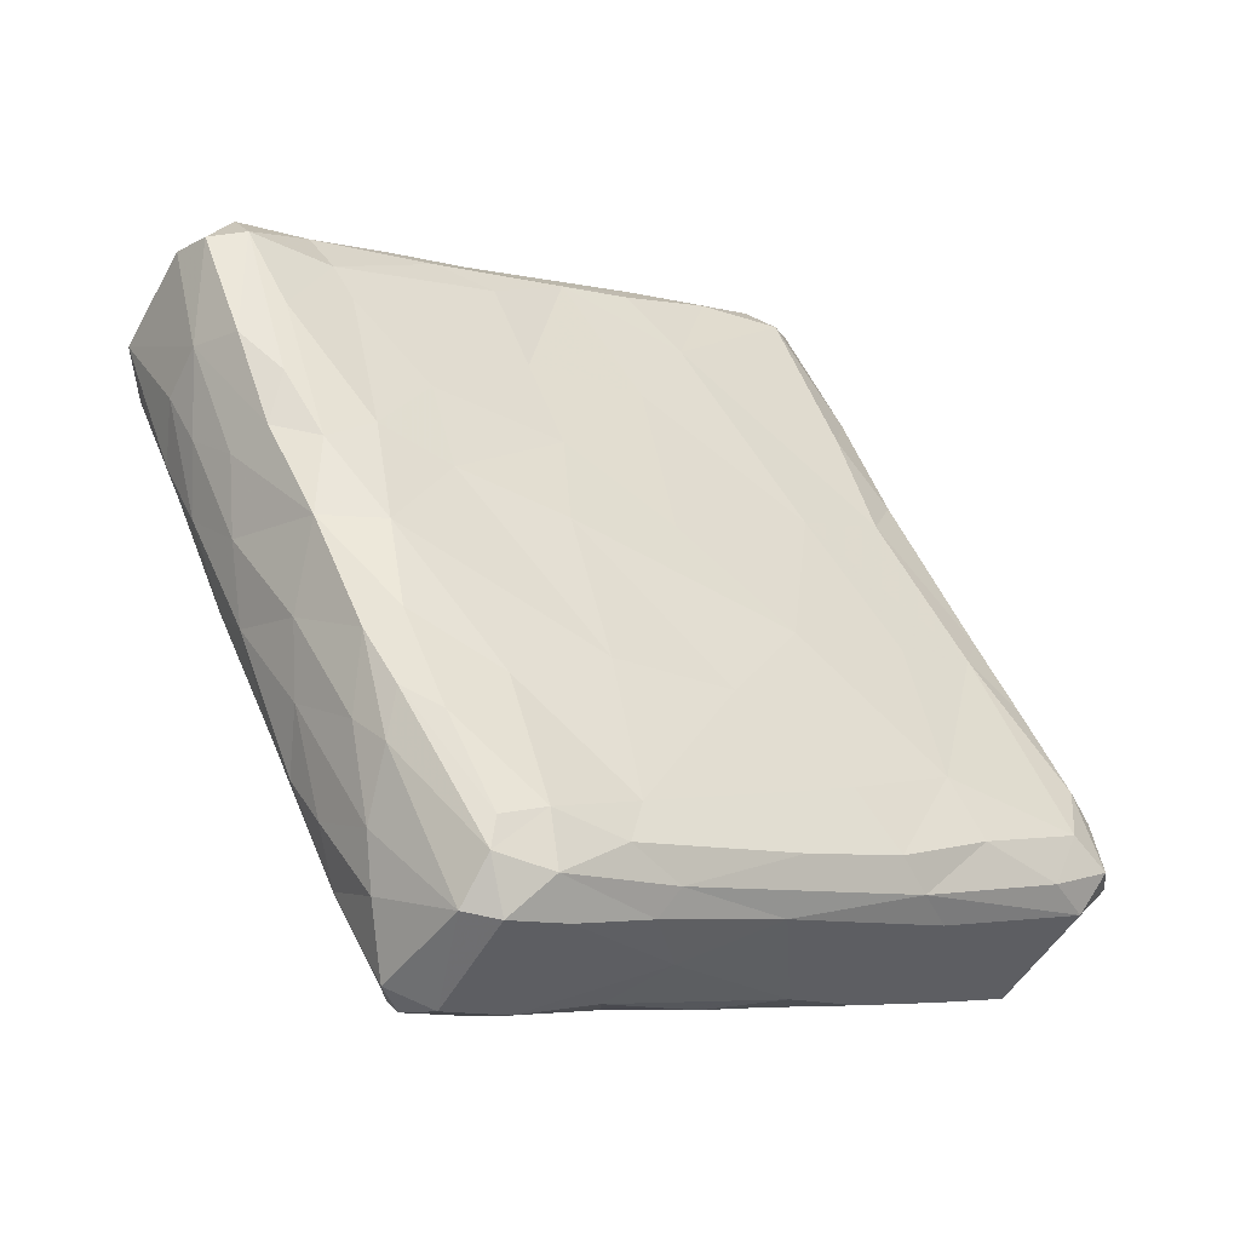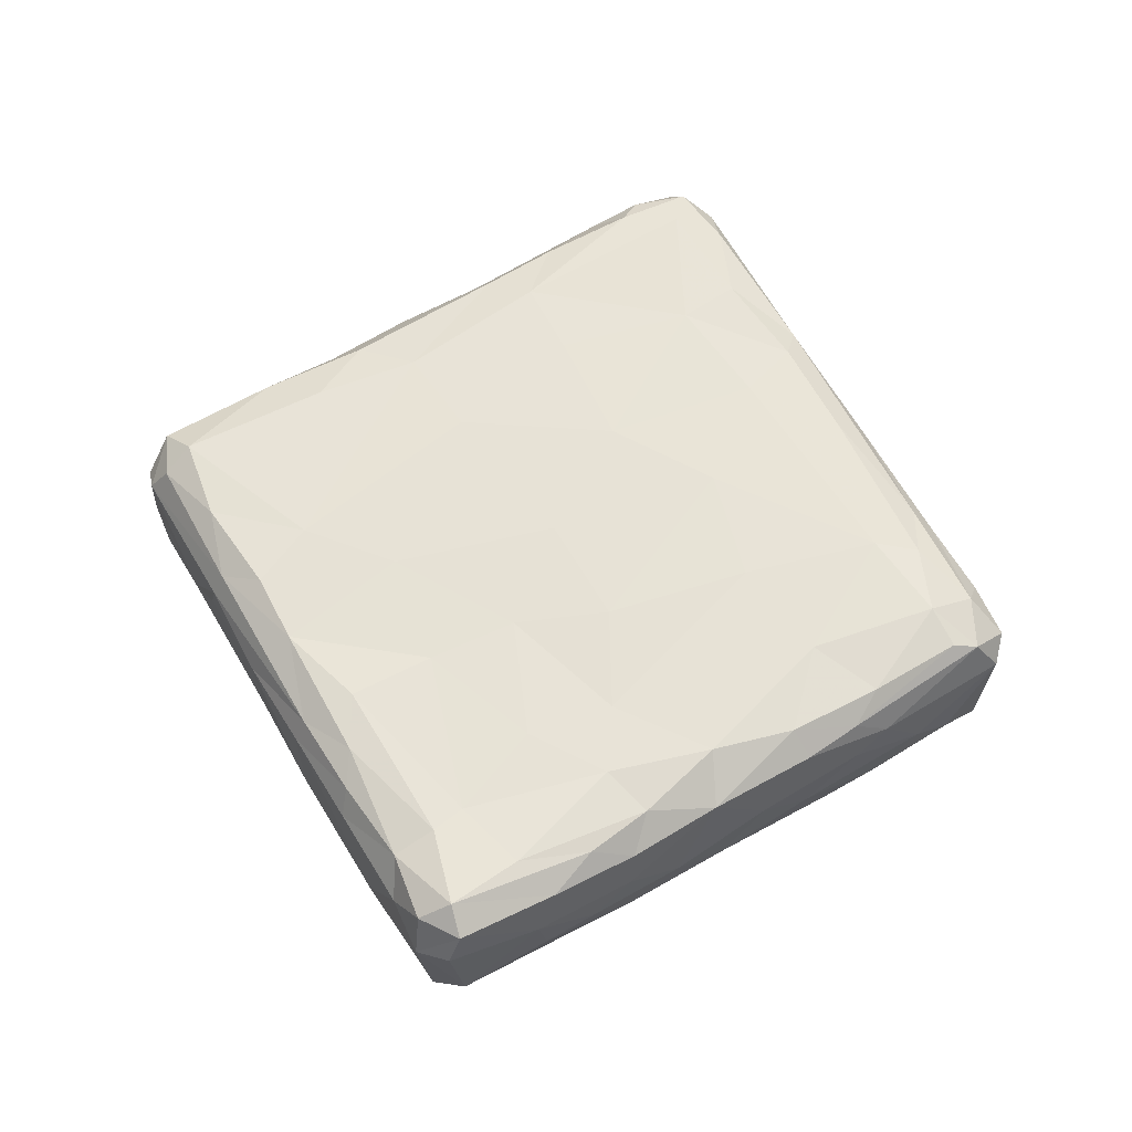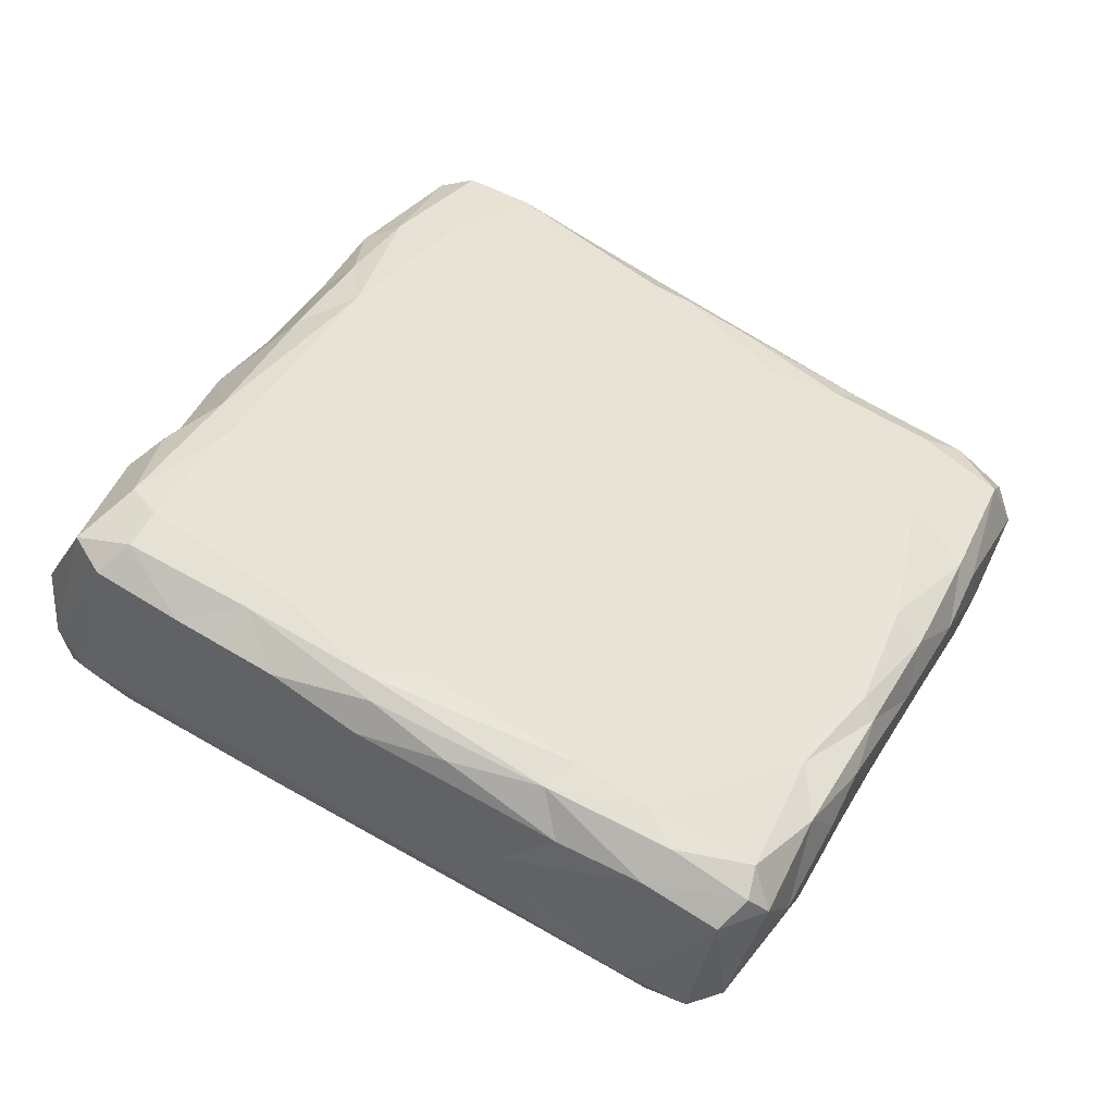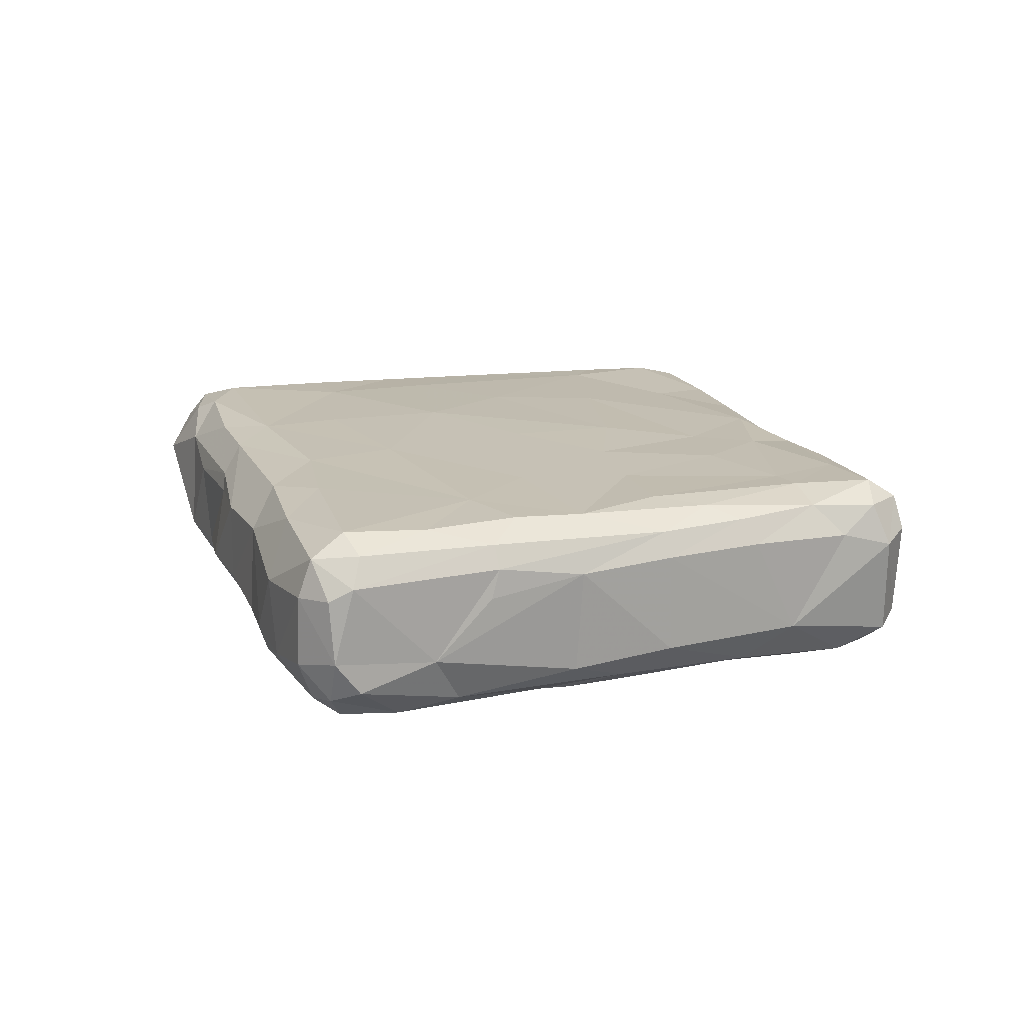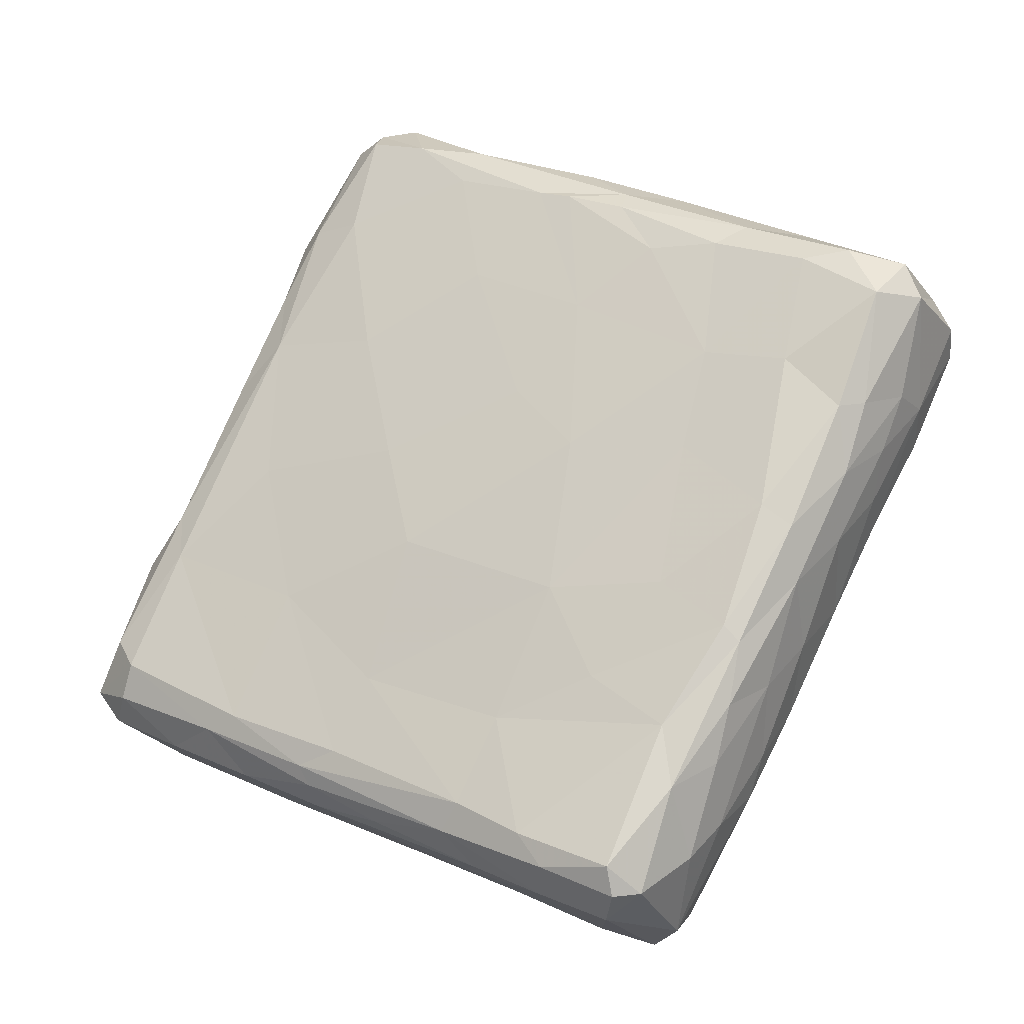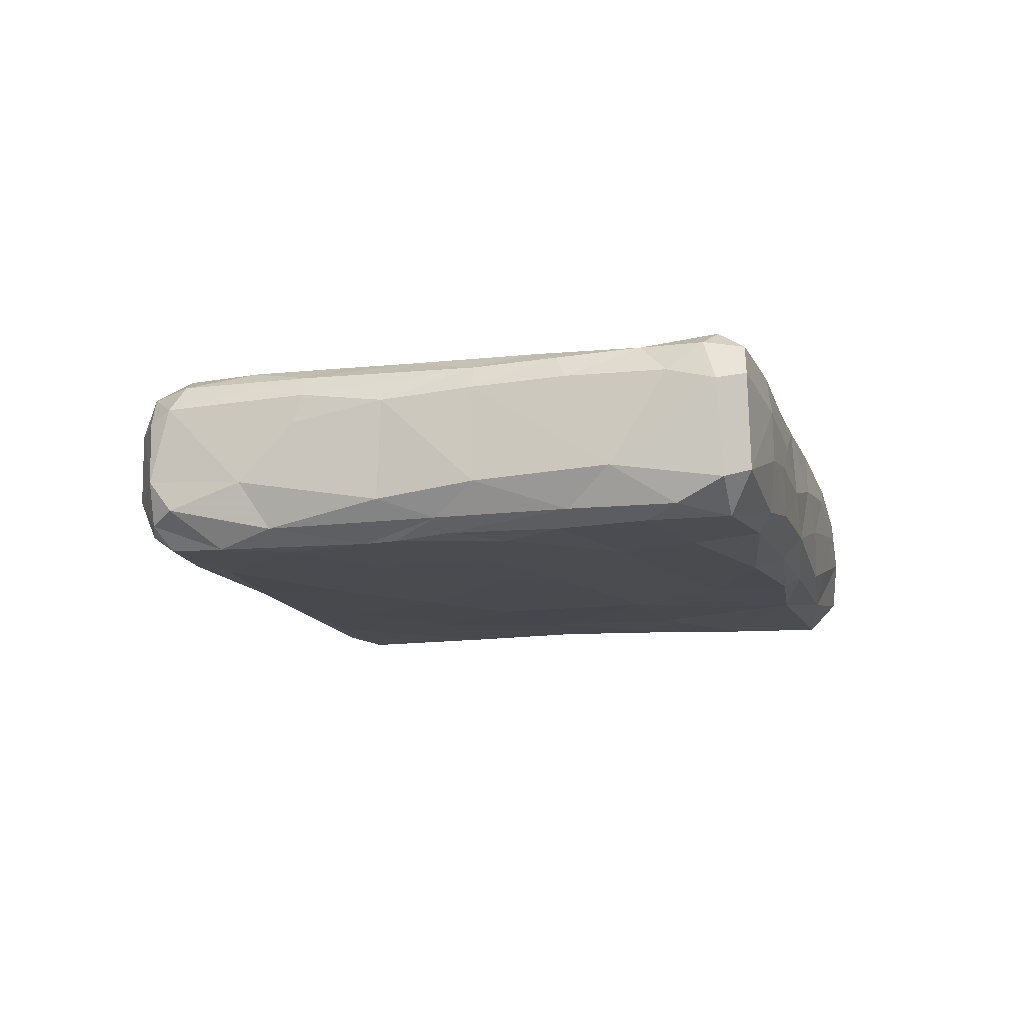
<metadata>
{"format":"obj","ext":"obj","renderer":"f3d","projection":"perspective","resolution":1024,"background":"white","views":[{"elev":-49.4,"azim":-32.1,"up":"+Y"},{"elev":61.7,"azim":-92.7,"up":"+Z"},{"elev":-44.7,"azim":164.1,"up":"+Y"},{"elev":17.3,"azim":-171.3,"up":"+Z"},{"elev":-24.0,"azim":-156.6,"up":"+Y"},{"elev":-13.7,"azim":-136.6,"up":"+Z"}]}
</metadata>
<code>
o geometry_0
v 0.1497 0.1513 0.07249
v 0.0825 0.178 0.0718
v 0.1348 0.2146 0.06979
v 0.1391 0.1418 0.05444
v 0.1319 0.2173 0.05931
v 0.1135 0.1301 0.05257
v 0.1361 0.2152 0.06571
v 0.1295 0.2163 0.0559
v 0.1077 0.2053 0.06641
v 0.1427 0.1706 0.0728
v 0.1238 0.2093 0.0718
v 0.1156 0.1334 0.05184
v 0.08538 0.1613 0.06026
v 0.1411 0.2082 0.065
v 0.09892 0.1676 0.07166
v 0.09624 0.1764 0.07183
v 0.08379 0.1662 0.06845
v 0.1563 0.1717 0.07162
v 0.09537 0.142 0.06456
v 0.09964 0.1994 0.06964
v 0.08992 0.1956 0.06747
v 0.09472 0.1512 0.05232
v 0.1507 0.1892 0.05857
v 0.1222 0.2127 0.05849
v 0.08063 0.1729 0.0552
v 0.1096 0.201 0.05191
v 0.1197 0.1727 0.0725
v 0.09567 0.1946 0.07135
v 0.1312 0.1657 0.07291
v 0.1618 0.1662 0.06867
v 0.1167 0.2099 0.06475
v 0.1085 0.1335 0.07183
v 0.07818 0.1753 0.06004
v 0.08744 0.1776 0.05212
v 0.101 0.1312 0.05881
v 0.1136 0.1527 0.07216
v 0.0958 0.1491 0.0708
v 0.1204 0.1316 0.06761
v 0.1397 0.1406 0.0575
v 0.0941 0.1921 0.05231
v 0.162 0.1677 0.05787
v 0.08838 0.1832 0.07165
v 0.1411 0.1615 0.05223
v 0.1506 0.1489 0.05351
v 0.1436 0.2039 0.05821
v 0.08624 0.1862 0.07177
v 0.1502 0.174 0.07254
v 0.1397 0.1436 0.05332
v 0.08272 0.1665 0.06399
v 0.1274 0.165 0.05164
v 0.1611 0.1539 0.05383
v 0.09375 0.1577 0.0715
v 0.104 0.2008 0.05361
v 0.08518 0.1883 0.05239
v 0.101 0.1422 0.0522
v 0.1464 0.1971 0.05755
v 0.1312 0.1365 0.05716
v 0.1048 0.1262 0.06546
v 0.09521 0.1441 0.05462
v 0.1152 0.2039 0.07192
v 0.132 0.2119 0.07197
v 0.09723 0.1392 0.05627
v 0.1096 0.1725 0.05152
v 0.1154 0.1794 0.05159
v 0.1415 0.1873 0.07235
v 0.1166 0.1386 0.07173
v 0.1561 0.1488 0.0566
v 0.0967 0.1424 0.0691
v 0.09807 0.1702 0.05201
v 0.1219 0.1372 0.0521
v 0.08353 0.1706 0.07084
v 0.1594 0.1569 0.07281
v 0.1008 0.1564 0.05199
v 0.1085 0.1254 0.05616
v 0.09874 0.2005 0.05679
v 0.1158 0.1341 0.07141
v 0.1324 0.2134 0.05227
v 0.1352 0.2139 0.05416
v 0.147 0.1495 0.05255
v 0.08763 0.1648 0.07082
v 0.08082 0.1888 0.05341
v 0.1317 0.1411 0.07168
v 0.1508 0.1886 0.0667
v 0.1459 0.1968 0.06689
v 0.1437 0.1973 0.0537
v 0.08863 0.1561 0.05643
v 0.07423 0.1851 0.0668
v 0.07565 0.1884 0.06587
v 0.1539 0.1811 0.06639
v 0.0885 0.1576 0.06873
v 0.08325 0.1664 0.05632
v 0.07583 0.1873 0.05568
v 0.09173 0.1685 0.07163
v 0.09184 0.195 0.07003
v 0.1412 0.1457 0.07193
v 0.1044 0.1271 0.05467
v 0.13 0.2165 0.06735
v 0.1015 0.1942 0.07193
v 0.1461 0.1568 0.07273
v 0.1053 0.1861 0.07179
v 0.09118 0.1939 0.05365
v 0.1654 0.1566 0.06913
v 0.1444 0.1933 0.07093
v 0.112 0.1575 0.05154
v 0.08056 0.1905 0.06733
v 0.1446 0.1446 0.07009
v 0.1434 0.1909 0.05231
v 0.159 0.1724 0.06639
v 0.1203 0.2098 0.05351
v 0.1601 0.1628 0.07246
v 0.088 0.1606 0.05333
v 0.1655 0.1559 0.05626
v 0.07812 0.1832 0.0526
v 0.1088 0.1774 0.07205
v 0.1005 0.1363 0.05293
v 0.158 0.1736 0.05768
v 0.1 0.1402 0.07076
v 0.1439 0.176 0.05199
v 0.1669 0.1598 0.06555
v 0.1297 0.2144 0.07029
v 0.1297 0.1755 0.05154
v 0.104 0.1987 0.0523
v 0.1402 0.2036 0.07051
v 0.07958 0.1744 0.06965
v 0.1166 0.1896 0.07209
v 0.07823 0.1846 0.07209
v 0.1129 0.2023 0.0519
v 0.1346 0.2035 0.05177
v 0.1542 0.1683 0.05237
v 0.115 0.1285 0.0557
v 0.1426 0.2043 0.05572
v 0.1318 0.1513 0.05233
v 0.1209 0.1992 0.07217
v 0.1085 0.2008 0.07164
v 0.1594 0.1568 0.05238
v 0.1635 0.1557 0.07152
v 0.1213 0.1337 0.06978
v 0.1324 0.1375 0.06784
v 0.1048 0.1463 0.07152
v 0.1256 0.1338 0.06217
v 0.1217 0.2058 0.05177
v 0.1325 0.217 0.06602
v 0.09358 0.1497 0.0533
v 0.09362 0.1475 0.0686
v 0.1624 0.1524 0.06879
v 0.07529 0.1839 0.07015
v 0.1524 0.1786 0.07134
v 0.1199 0.1939 0.05163
v 0.1047 0.1316 0.07075
v 0.0955 0.1799 0.05201
v 0.09027 0.1521 0.06302
v 0.1539 0.1802 0.06825
v 0.1548 0.1732 0.05329
v 0.09283 0.1472 0.0593
v 0.1178 0.1452 0.05202
v 0.1067 0.1267 0.05323
v 0.1009 0.1929 0.05195
v 0.08419 0.1902 0.07057
v 0.1487 0.1876 0.05405
v 0.07768 0.1761 0.06513
v 0.1088 0.188 0.05173
v 0.1404 0.2085 0.0568
v 0.1222 0.1322 0.05684
v 0.1168 0.2081 0.07013
v 0.1065 0.1291 0.05152
v 0.1132 0.1278 0.06729
v 0.08056 0.1703 0.06075
v 0.1595 0.1693 0.05541
v 0.1475 0.1445 0.05644
v 0.07759 0.188 0.0702
v 0.1325 0.1888 0.05152
v 0.1328 0.2158 0.05473
v 0.125 0.1553 0.0725
v 0.08273 0.1722 0.05336
v 0.07481 0.1839 0.05681
v 0.1355 0.1443 0.05255
v 0.1581 0.1518 0.07115
v 0.1615 0.16 0.05322
v 0.1365 0.2148 0.05823
v 0.1095 0.1674 0.07229
v 0.1323 0.1375 0.05533
v 0.1633 0.1527 0.05669
v 0.09882 0.1349 0.06154
v 0.108 0.148 0.05197
v 0.1242 0.1351 0.05349
v 0.1628 0.1614 0.07123
v 0.1103 0.129 0.07026
v 0.1484 0.1452 0.06747
v 0.09738 0.1389 0.06656
v 0.1333 0.1822 0.07263
v 0.155 0.1822 0.05869
v 0.1396 0.2042 0.05303
v 0.1084 0.2052 0.05563
v 0.1161 0.2093 0.06783
v 0.1267 0.2112 0.05193
v 0.09892 0.2005 0.06708
v 0.0858 0.1936 0.05751
v 0.1049 0.1289 0.06969
v 0.1364 0.1504 0.07241
v 0.1077 0.1255 0.06704
v 0.09046 0.1627 0.05213
v 0.1381 0.1976 0.07222
f 144 90 151
f 90 37 52
f 90 144 37
f 90 52 80
f 71 17 80
f 80 17 90
f 90 13 151
f 36 52 139
f 80 52 93
f 52 36 15
f 180 15 36
f 93 52 15
f 180 114 15
f 16 15 114
f 29 27 180
f 114 27 125
f 27 114 180
f 27 29 190
f 27 190 125
f 190 29 10
f 47 190 10
f 47 65 190
f 65 47 147
f 18 147 47
f 65 103 202
f 65 147 103
f 103 147 83
f 83 147 152
f 83 84 103
f 152 89 83
f 124 71 126
f 2 126 71
f 80 2 71
f 146 160 124
f 146 87 160
f 126 146 124
f 146 170 88
f 146 88 87
f 160 87 175
f 175 87 88
f 42 46 2
f 126 2 46
f 126 170 146
f 170 126 158
f 88 170 105
f 170 158 105
f 126 46 158
f 105 158 21
f 94 21 158
f 197 105 21
f 90 17 49
f 124 17 71
f 124 160 17
f 160 49 17
f 49 160 167
f 90 49 13
f 167 13 49
f 13 167 91
f 91 86 13
f 86 91 111
f 167 160 33
f 33 160 175
f 33 175 25
f 167 33 91
f 91 33 25
f 25 174 91
f 174 111 91
f 174 201 111
f 80 93 2
f 2 93 42
f 42 93 16
f 93 15 16
f 174 113 34
f 174 34 201
f 201 34 69
f 150 69 34
f 175 88 92
f 92 88 197
f 88 105 197
f 92 197 81
f 175 92 113
f 175 113 25
f 25 113 174
f 81 113 92
f 113 81 54
f 113 54 34
f 34 54 150
f 197 101 81
f 100 98 42
f 98 28 46
f 42 98 46
f 158 46 28
f 158 28 94
f 94 20 196
f 94 196 21
f 125 134 100
f 98 100 134
f 94 28 20
f 134 20 28
f 98 134 28
f 196 20 9
f 16 114 100
f 16 100 42
f 150 63 69
f 150 157 161
f 150 161 63
f 100 114 125
f 63 161 64
f 196 197 21
f 196 75 197
f 9 75 196
f 54 40 150
f 150 40 157
f 75 101 197
f 81 101 54
f 54 101 40
f 101 75 53
f 101 53 122
f 40 101 122
f 40 122 157
f 157 26 161
f 157 122 26
f 75 193 53
f 122 53 26
f 134 133 60
f 20 134 164
f 20 164 194
f 194 9 20
f 134 60 164
f 11 133 61
f 60 133 11
f 9 194 31
f 60 11 164
f 31 194 24
f 194 164 97
f 24 194 97
f 133 134 125
f 148 64 161
f 171 121 148
f 64 148 121
f 125 190 133
f 133 190 65
f 202 133 65
f 61 133 202
f 148 141 171
f 141 128 171
f 75 9 193
f 193 9 24
f 24 109 193
f 9 31 24
f 109 24 8
f 161 26 127
f 127 141 148
f 53 193 109
f 26 53 127
f 109 127 53
f 161 127 148
f 141 195 128
f 141 127 195
f 127 109 195
f 123 3 61
f 164 11 120
f 11 61 120
f 120 97 164
f 24 97 5
f 120 61 3
f 84 14 123
f 3 123 14
f 3 14 7
f 120 3 97
f 97 3 142
f 97 142 5
f 142 3 7
f 7 5 142
f 202 103 123
f 84 123 103
f 123 61 202
f 56 159 85
f 162 131 78
f 192 78 131
f 171 128 107
f 131 56 85
f 192 85 107
f 192 107 128
f 85 192 131
f 23 84 83
f 23 56 84
f 84 56 45
f 84 45 14
f 14 45 162
f 14 162 7
f 162 179 7
f 131 45 56
f 45 131 162
f 5 8 24
f 7 179 5
f 5 172 8
f 195 77 128
f 109 8 195
f 195 8 172
f 172 77 195
f 77 172 78
f 179 172 5
f 179 162 78
f 179 78 172
f 128 77 192
f 78 192 77
f 149 68 198
f 198 189 58
f 200 198 58
f 166 187 200
f 166 38 187
f 187 38 137
f 149 32 117
f 187 32 198
f 149 198 32
f 187 198 200
f 187 76 32
f 32 76 66
f 187 137 76
f 66 139 32
f 74 166 200
f 74 130 166
f 130 140 166
f 68 144 189
f 144 68 37
f 37 68 117
f 198 68 189
f 19 183 189
f 68 149 117
f 58 189 183
f 183 35 58
f 151 19 144
f 189 144 19
f 151 154 19
f 154 183 19
f 183 154 62
f 183 62 35
f 115 62 59
f 62 154 59
f 59 143 115
f 22 55 143
f 115 143 55
f 117 32 139
f 117 139 37
f 37 139 52
f 55 184 155
f 22 184 55
f 35 96 58
f 58 74 200
f 96 74 58
f 156 74 96
f 115 165 96
f 96 165 156
f 35 62 115
f 35 115 96
f 115 55 165
f 6 130 156
f 74 156 130
f 165 6 156
f 165 12 6
f 6 12 185
f 165 55 12
f 55 155 12
f 139 66 36
f 76 137 82
f 38 138 137
f 138 106 137
f 82 66 76
f 66 82 199
f 82 137 95
f 66 199 173
f 166 140 38
f 38 140 138
f 39 138 140
f 140 57 39
f 104 155 184
f 36 66 173
f 36 173 180
f 173 29 180
f 104 132 155
f 50 132 104
f 130 163 140
f 6 185 130
f 130 185 163
f 70 185 12
f 163 57 140
f 163 185 181
f 163 181 57
f 155 70 12
f 185 4 181
f 48 4 185
f 176 48 70
f 185 70 48
f 70 132 176
f 57 181 39
f 70 155 132
f 137 106 95
f 82 95 199
f 99 95 1
f 199 95 99
f 95 106 1
f 177 1 106
f 72 99 1
f 138 188 106
f 39 188 138
f 39 169 188
f 169 67 188
f 145 177 106
f 106 188 145
f 173 199 29
f 99 29 199
f 29 99 10
f 99 47 10
f 43 118 129
f 181 4 39
f 39 4 169
f 79 48 176
f 48 44 4
f 4 44 169
f 132 43 176
f 48 79 44
f 176 43 79
f 132 50 43
f 169 44 67
f 51 67 44
f 135 44 79
f 44 135 51
f 129 79 43
f 79 129 135
f 1 177 72
f 177 136 72
f 177 145 136
f 72 47 99
f 136 110 72
f 110 47 72
f 136 186 110
f 110 186 30
f 102 186 136
f 186 102 119
f 186 119 30
f 182 145 67
f 188 67 145
f 136 145 102
f 112 102 182
f 145 182 102
f 119 102 112
f 47 110 18
f 30 18 110
f 147 18 152
f 108 152 30
f 18 30 152
f 108 89 152
f 191 153 159
f 135 129 178
f 116 41 168
f 168 178 153
f 153 116 168
f 191 116 153
f 153 178 129
f 41 30 119
f 30 41 108
f 116 89 108
f 191 83 89
f 89 116 191
f 108 41 116
f 67 51 182
f 112 182 51
f 112 178 41
f 41 178 168
f 178 112 135
f 51 135 112
f 41 119 112
f 151 86 154
f 151 13 86
f 86 59 154
f 59 86 143
f 111 143 86
f 22 143 111
f 111 201 22
f 22 201 73
f 201 69 73
f 73 184 22
f 73 69 104
f 104 69 63
f 184 73 104
f 104 63 50
f 63 64 50
f 121 50 64
f 121 171 118
f 50 121 43
f 121 118 43
f 118 171 107
f 159 153 107
f 56 23 159
f 107 129 118
f 129 107 153
f 159 107 85
f 191 23 83
f 191 159 23

</code>
